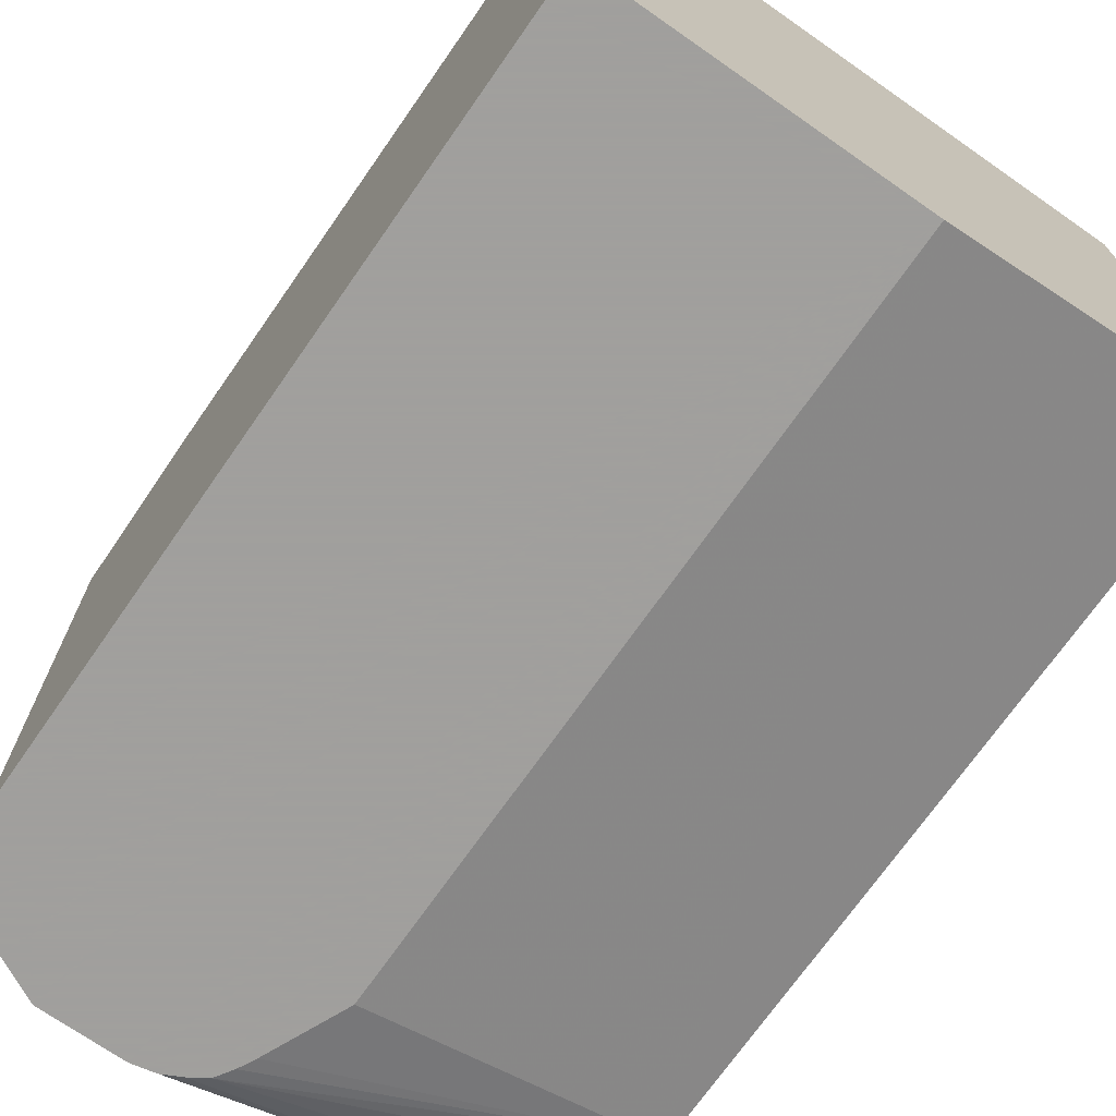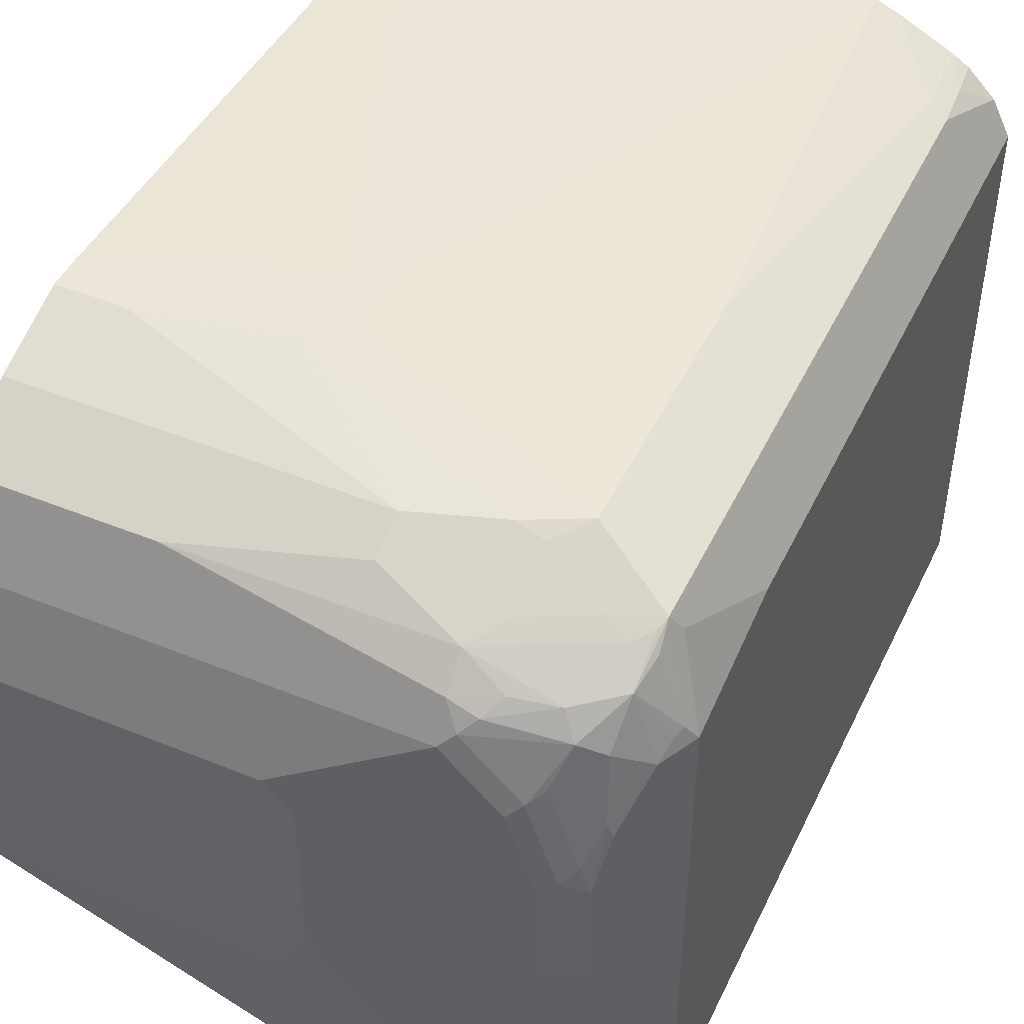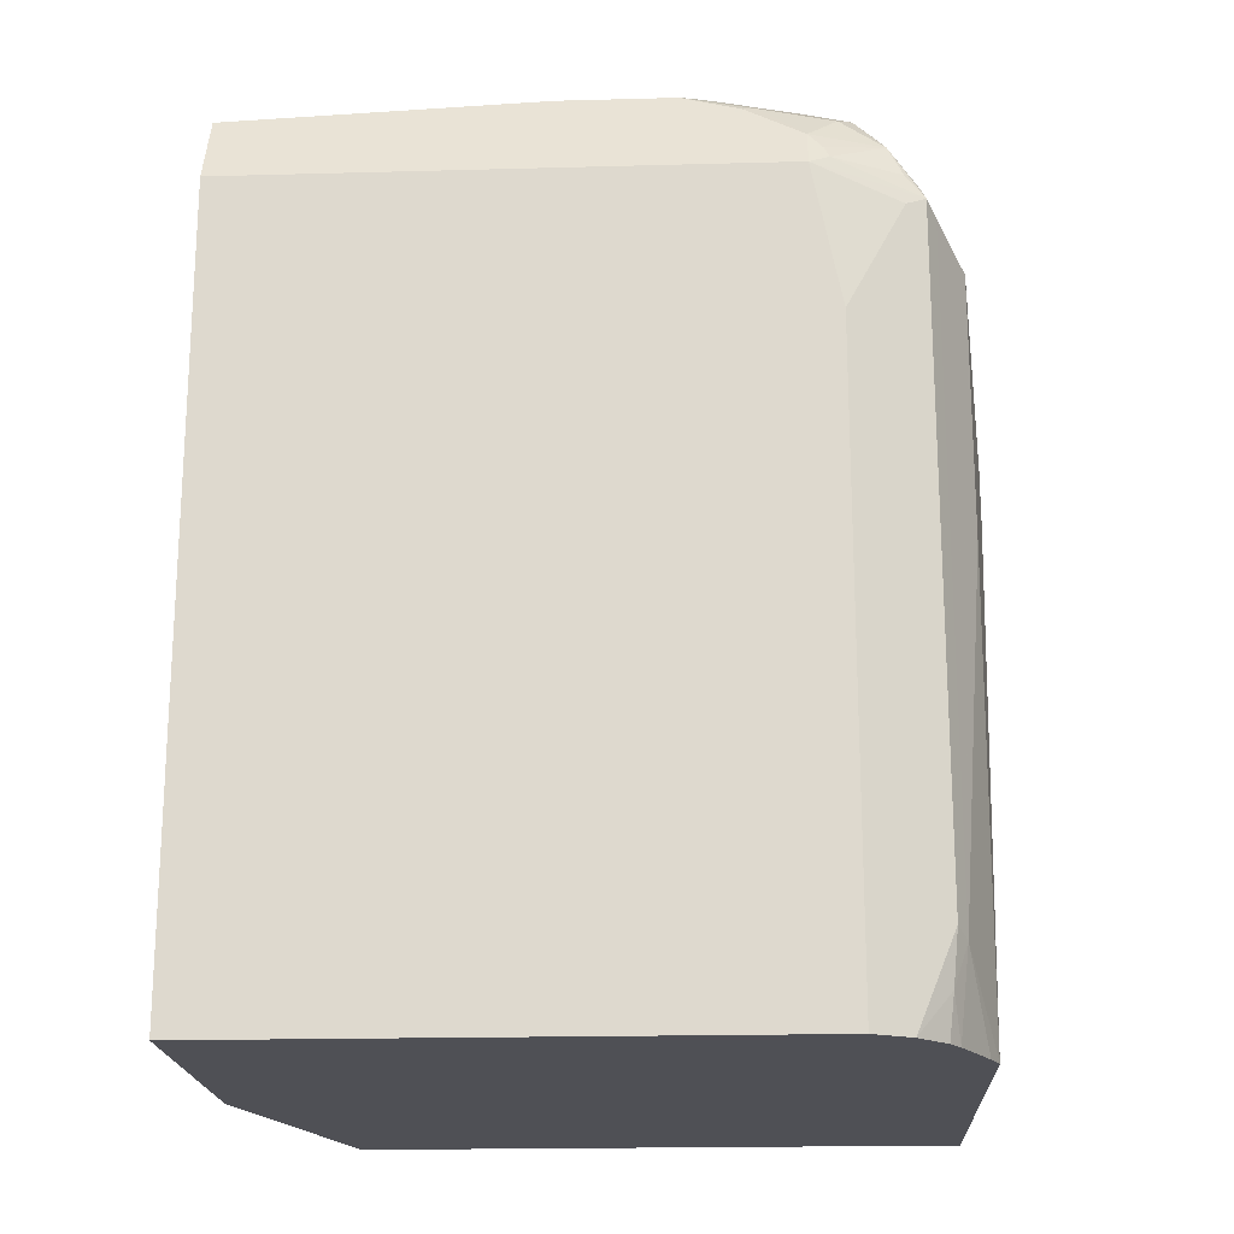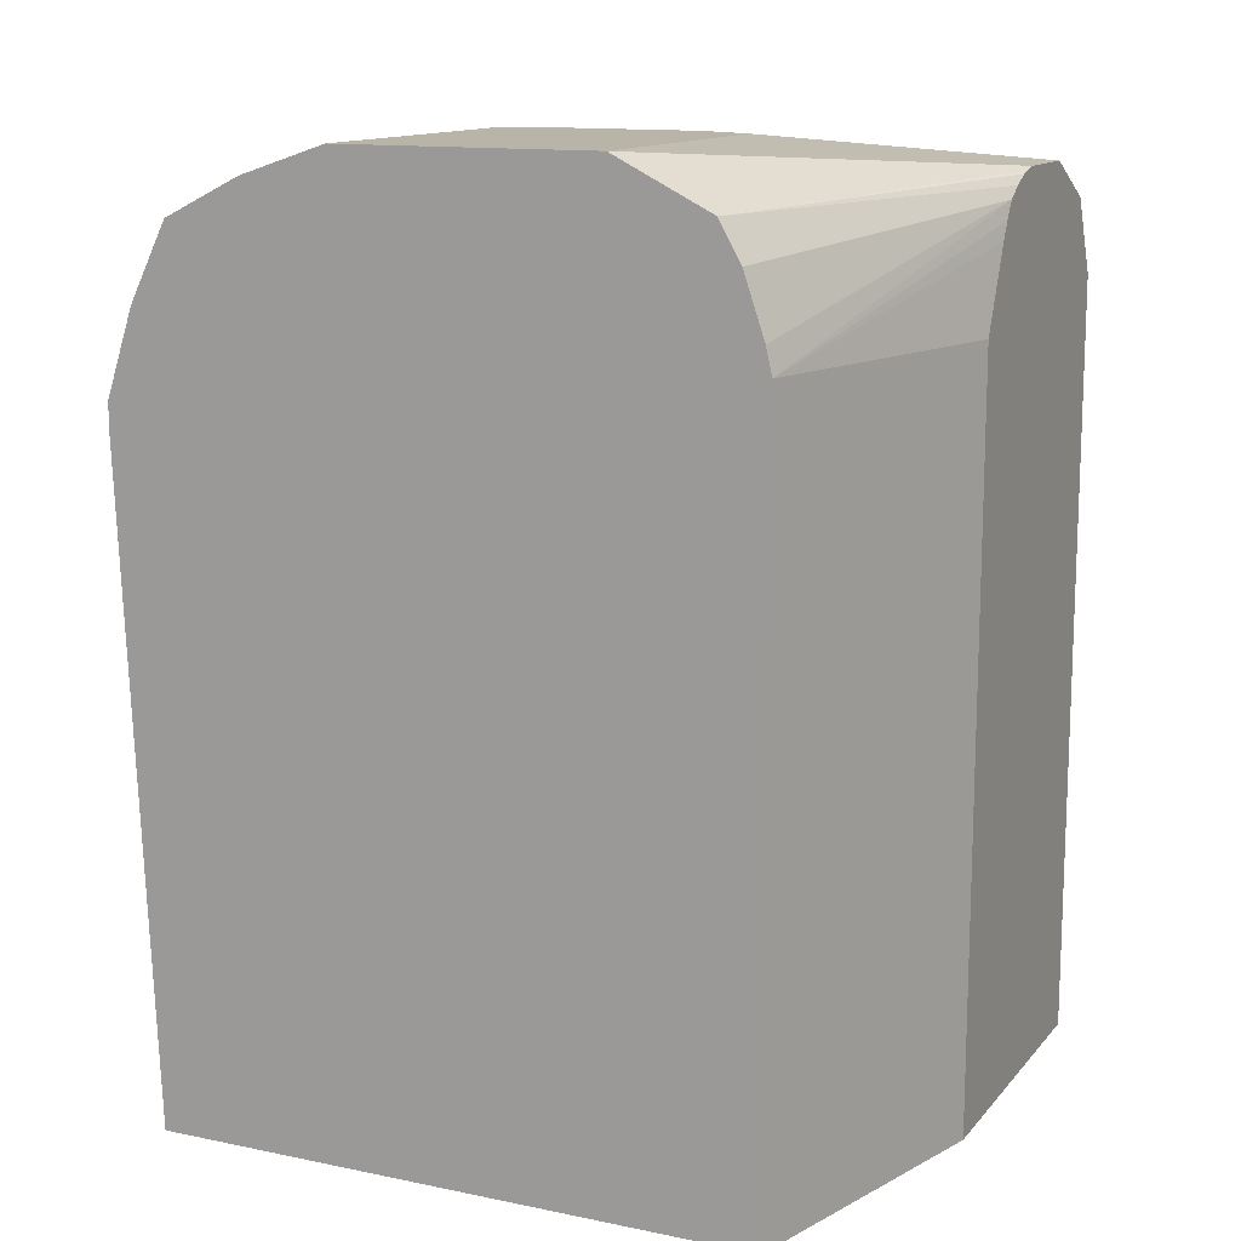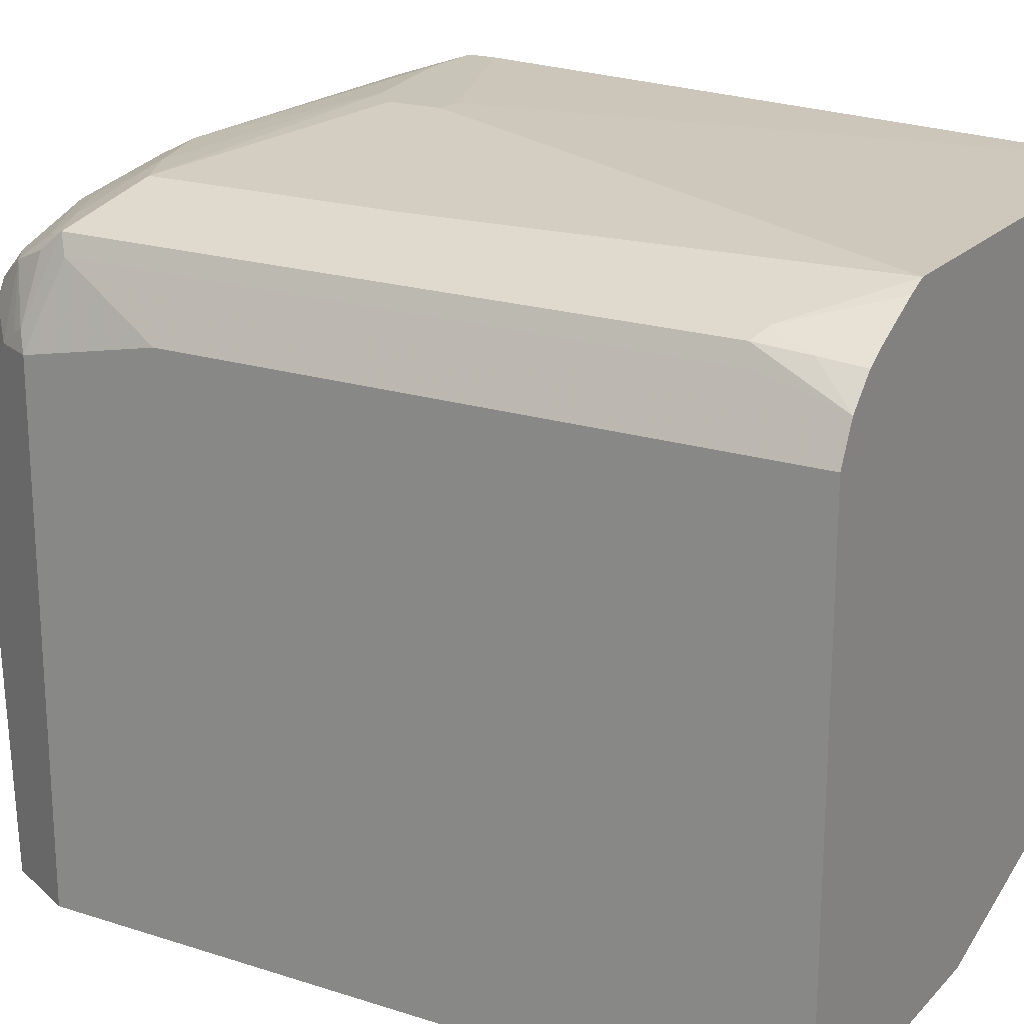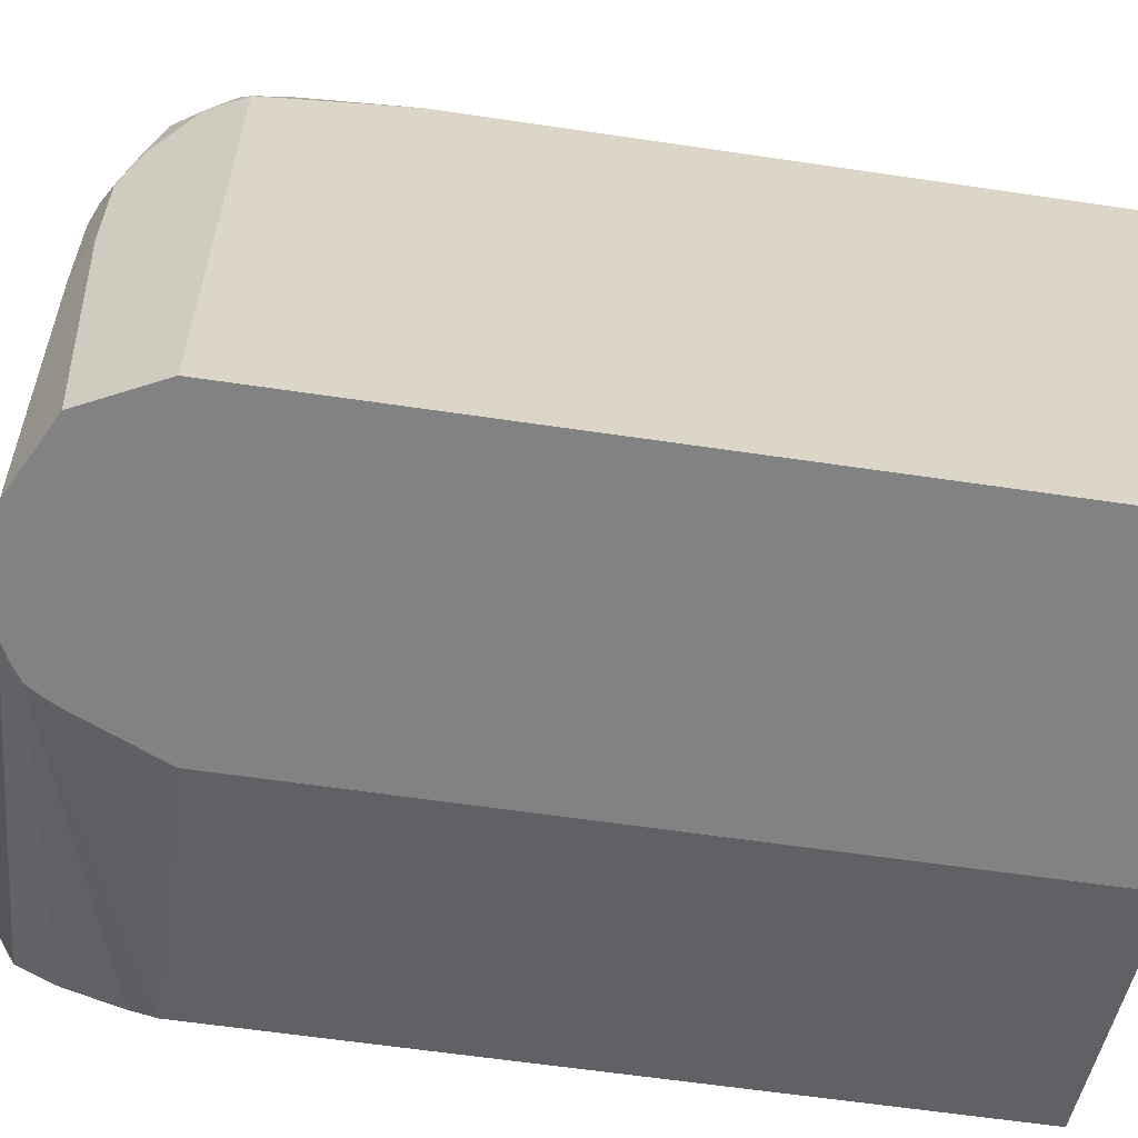
<metadata>
{"format":"obj","ext":"obj","renderer":"f3d","projection":"perspective","resolution":1024,"background":"white","views":[{"elev":-71.5,"azim":-34.9,"up":"+Z"},{"elev":46.8,"azim":-155.2,"up":"+Z"},{"elev":-19.4,"azim":-87.1,"up":"+Y"},{"elev":13.2,"azim":115.0,"up":"+Y"},{"elev":20.2,"azim":-59.7,"up":"+Z"},{"elev":-60.8,"azim":-98.6,"up":"+Z"}]}
</metadata>
<code>
v -0.2565 0.3078 0.7524
v -0.2394 0.3078 0.7524
v -0.2565 0.342 0.7524
v -0.4104 0.2394 0.7353
v -0.3933 -0.03403 0.7353
v -0.1539 0.342 0.7524
v -0.1132 -0.03403 0.7353
v -0.2394 0.3591 0.7524
v -0.4104 0.3933 0.7353
v -0.4446 0.01711 0.7182
v -0.4062 -0.03403 0.73
v -0.1132 0.3591 0.7524
v -0.1132 -0.03403 0.3762
v -0.1539 0.3762 0.7524
v -0.3249 0.4275 0.7353
v -0.3762 0.4104 0.7353
v -0.3933 0.4125 0.731
v -0.4275 0.4296 0.7139
v -0.4218 0.399 0.7296
v -0.4446 0.4104 0.7182
v -0.456 0.02284 0.7125
v -0.4532 -0.008543 0.7096
v -0.4404 -0.03403 0.7129
v -0.1132 0.3762 0.7524
v -0.2895 -0.03403 0.3268
v -0.1132 0.4104 0.3762
v -0.1132 0.4275 0.7353
v -0.1132 0.4318 0.7331
v -0.1132 0.4546 0.7218
v -0.2223 0.4617 0.7182
v -0.3249 0.4503 0.7239
v -0.3762 0.4446 0.7182
v -0.3933 0.4467 0.7139
v -0.4104 0.4503 0.7068
v -0.4446 0.4332 0.7068
v -0.4532 0.4232 0.7096
v -0.456 0.4161 0.7125
v -0.4617 0.01711 0.7011
v -0.4674 -0.03403 0.6897
v -0.4503 -0.03403 0.7068
v -0.4788 -0.03403 0.3268
v -0.2898 0.4113 0.3268
v -0.3112 0.4598 0.3268
v -0.3163 0.4702 0.3268
v -0.323 0.4807 0.3268
v -0.1132 0.4261 0.3798
v -0.1132 0.466 0.7161
v -0.2223 0.4731 0.7125
v -0.3762 0.4674 0.7068
v -0.4275 0.4674 0.6897
v -0.4532 0.4489 0.6926
v -0.4574 0.4296 0.7011
v -0.4731 0.4332 0.6612
v -0.4788 0.4275 0.6498
v -0.4617 0.4104 0.7011
v -0.4788 -0.03403 0.6669
v -0.4674 0.3363 0.6897
v -0.4788 0.4275 0.3268
v -0.3335 0.4873 0.3268
v -0.1132 0.4845 0.4047
v -0.1132 0.4617 0.3919
v -0.1132 0.4731 0.7125
v -0.1132 0.4753 0.7082
v -0.2309 0.4745 0.7096
v -0.3762 0.4845 0.6897
v -0.4018 0.4745 0.6926
v -0.3933 0.4852 0.684
v -0.4361 0.4745 0.6755
v -0.4674 0.4503 0.6498
v -0.4703 0.4403 0.6584
v -0.4503 0.4674 0.6669
v -0.4566 0.4718 0.3268
v -0.4788 0.342 0.6669
v -0.3439 0.4926 0.3268
v -0.3498 0.494 0.3268
v -0.1132 0.4853 0.4063
v -0.1132 0.4867 0.6854
v -0.3762 0.4902 0.6783
v -0.3847 0.4916 0.6755
v -0.4189 0.4916 0.6413
v -0.4275 0.4852 0.6498
v -0.4532 0.4745 0.6241
v -0.456 0.4731 0.6156
v -0.4503 0.4845 0.5814
v -0.4446 0.4852 0.5985
v -0.4503 0.4845 0.513
v -0.456 0.4731 0.3268
v -0.1132 0.4927 0.4211
v -0.3591 0.4959 0.3268
v -0.1132 0.513 0.4617
v -0.1132 0.4902 0.6783
v -0.3762 0.4959 0.6669
v -0.3933 0.4959 0.6498
v -0.4104 0.4959 0.6327
v -0.4275 0.4959 0.5814
v -0.4361 0.4916 0.5899
v -0.4389 0.4902 0.5814
v -0.4389 0.4902 0.513
v -0.4446 0.4788 0.3268
v -0.4104 0.4959 0.3268
v -0.2907 0.513 0.4617
v -0.1132 0.513 0.6156
v -0.1132 0.4959 0.6669
v -0.2907 0.513 0.6156
v -0.3078 0.513 0.5985
v -0.4275 0.4959 0.513
v -0.4116 0.4953 0.3268
v -0.4344 0.4839 0.3268
v -0.3078 0.513 0.4959
f 54 69 72
f 54 70 69
f 53 70 54
f 51 69 70
f 51 68 71
f 51 53 52
f 51 70 53
f 54 72 58
f 50 68 51
f 51 71 69
f 54 73 55
f 63 77 78
f 59 74 60
f 60 74 75
f 60 75 76
f 63 78 64
f 64 78 65
f 65 78 79
f 65 79 67
f 65 67 66
f 67 79 68
f 50 67 68
f 55 73 57
f 50 66 67
f 41 73 54
f 49 65 66
f 34 50 35
f 35 50 51
f 35 51 36
f 36 51 37
f 37 51 52
f 37 52 53
f 37 53 54
f 37 54 55
f 38 55 57
f 38 57 39
f 39 57 73
f 49 66 50
f 39 73 56
f 68 79 80
f 41 54 58
f 45 59 60
f 45 60 61
f 45 61 46
f 47 62 48
f 48 62 63
f 48 63 64
f 48 64 65
f 100 109 101
f 48 65 49
f 41 56 73
f 68 80 81
f 77 91 78
f 69 71 82
f 89 100 101
f 89 101 90
f 90 101 109
f 90 109 105
f 90 105 104
f 90 104 102
f 92 103 102
f 92 102 104
f 92 104 93
f 93 104 105
f 93 105 94
f 94 105 95
f 95 106 98
f 95 98 97
f 95 97 96
f 95 105 109
f 95 109 106
f 98 107 108
f 98 108 99
f 98 106 107
f 100 107 106
f 100 106 109
f 34 49 50
f 86 99 87
f 86 98 99
f 84 98 86
f 84 97 98
f 69 82 83
f 69 83 84
f 69 84 72
f 71 81 85
f 71 85 82
f 72 84 86
f 72 86 87
f 75 88 76
f 75 89 90
f 75 90 88
f 78 91 103
f 68 81 71
f 78 103 92
f 79 92 93
f 79 93 80
f 80 93 94
f 80 94 95
f 80 95 96
f 80 96 85
f 80 85 81
f 82 85 84
f 82 84 83
f 84 85 96
f 84 96 97
f 78 92 79
f 32 49 33
f 22 39 40
f 29 48 30
f 7 26 46
f 7 46 61
f 7 61 60
f 7 60 76
f 7 76 88
f 7 88 90
f 7 90 102
f 7 102 103
f 7 103 91
f 7 91 77
f 7 77 63
f 7 63 62
f 7 62 47
f 7 47 29
f 7 29 28
f 7 28 27
f 7 27 24
f 7 24 12
f 8 14 15
f 8 15 16
f 8 16 9
f 9 16 17
f 9 17 18
f 7 13 26
f 9 18 19
f 6 7 12
f 5 25 13
f 31 48 49
f 1 2 6
f 1 6 12
f 1 12 24
f 1 24 14
f 1 14 8
f 1 8 3
f 1 3 9
f 1 9 4
f 1 4 5
f 1 5 7
f 1 7 2
f 2 7 6
f 3 8 9
f 4 10 5
f 4 9 20
f 4 20 10
f 5 10 11
f 5 23 40
f 5 40 39
f 5 39 56
f 5 56 41
f 5 41 25
f 5 13 7
f 9 19 20
f 5 11 23
f 10 22 23
f 21 55 38
f 22 40 23
f 25 41 58
f 25 58 72
f 25 72 87
f 25 87 99
f 25 99 108
f 25 108 107
f 25 107 100
f 25 100 89
f 25 89 75
f 25 75 74
f 25 74 59
f 25 45 44
f 25 44 43
f 25 43 42
f 25 42 26
f 26 42 43
f 26 43 44
f 26 44 45
f 26 45 46
f 10 21 22
f 29 47 48
f 21 37 55
f 21 39 22
f 25 59 45
f 18 20 19
f 10 23 11
f 10 20 37
f 21 38 39
f 10 37 21
f 13 25 26
f 14 24 27
f 15 27 28
f 15 28 29
f 15 29 30
f 15 30 48
f 15 48 31
f 15 31 49
f 14 27 15
f 15 32 16
f 15 49 32
f 18 36 37
f 18 34 35
f 18 35 36
f 18 37 20
f 18 49 34
f 17 33 18
f 16 33 17
f 16 32 33
f 18 33 49

</code>
